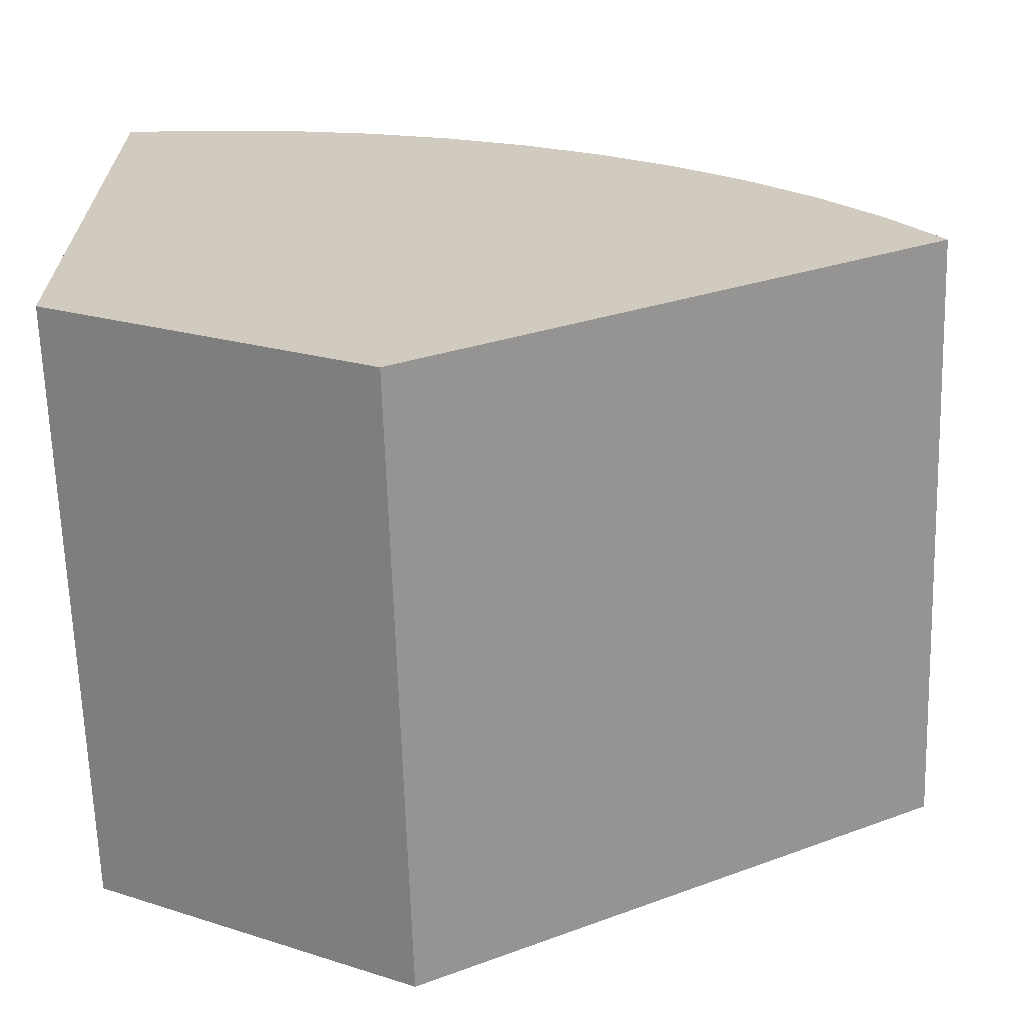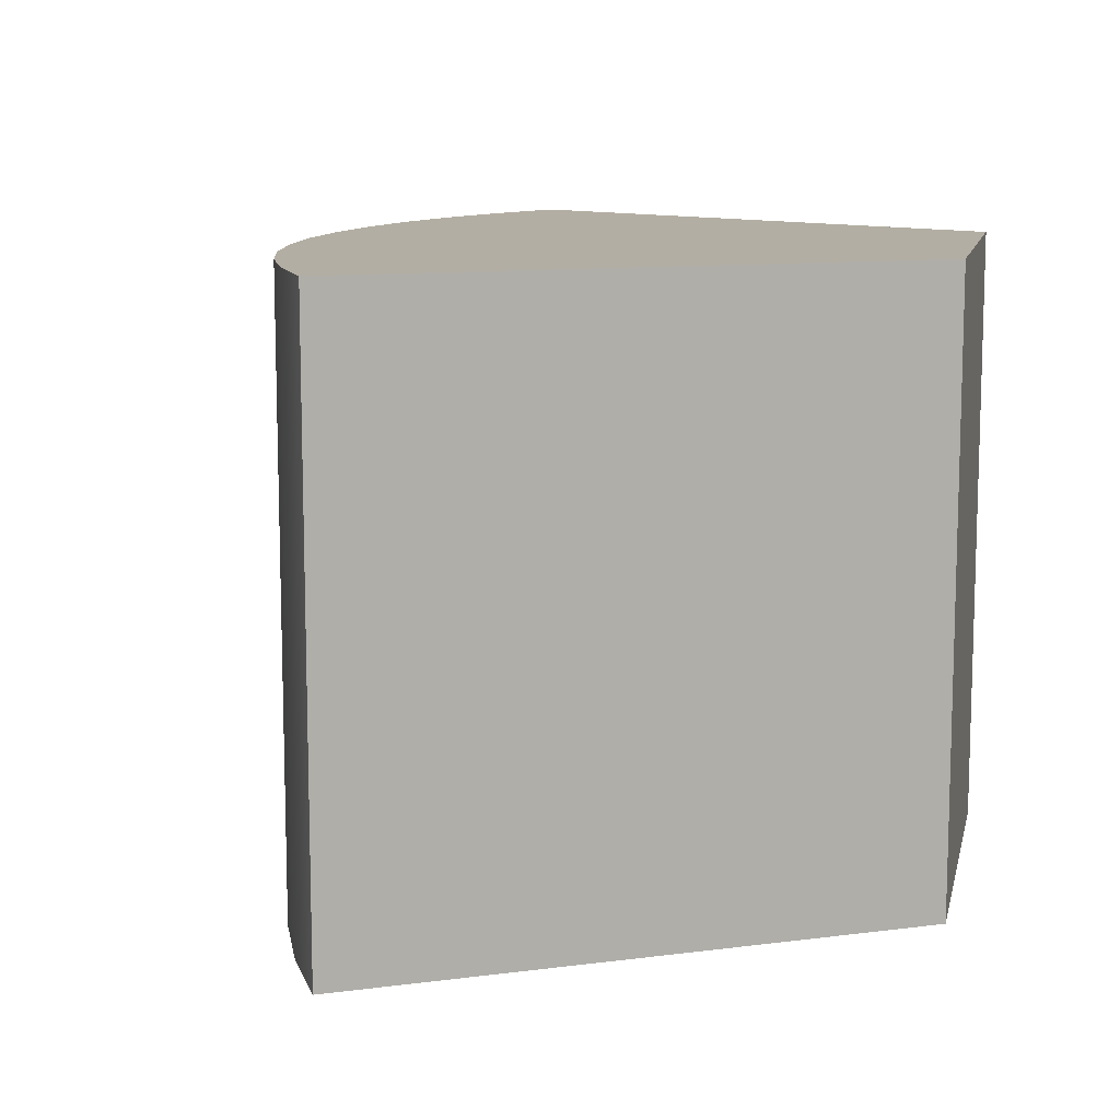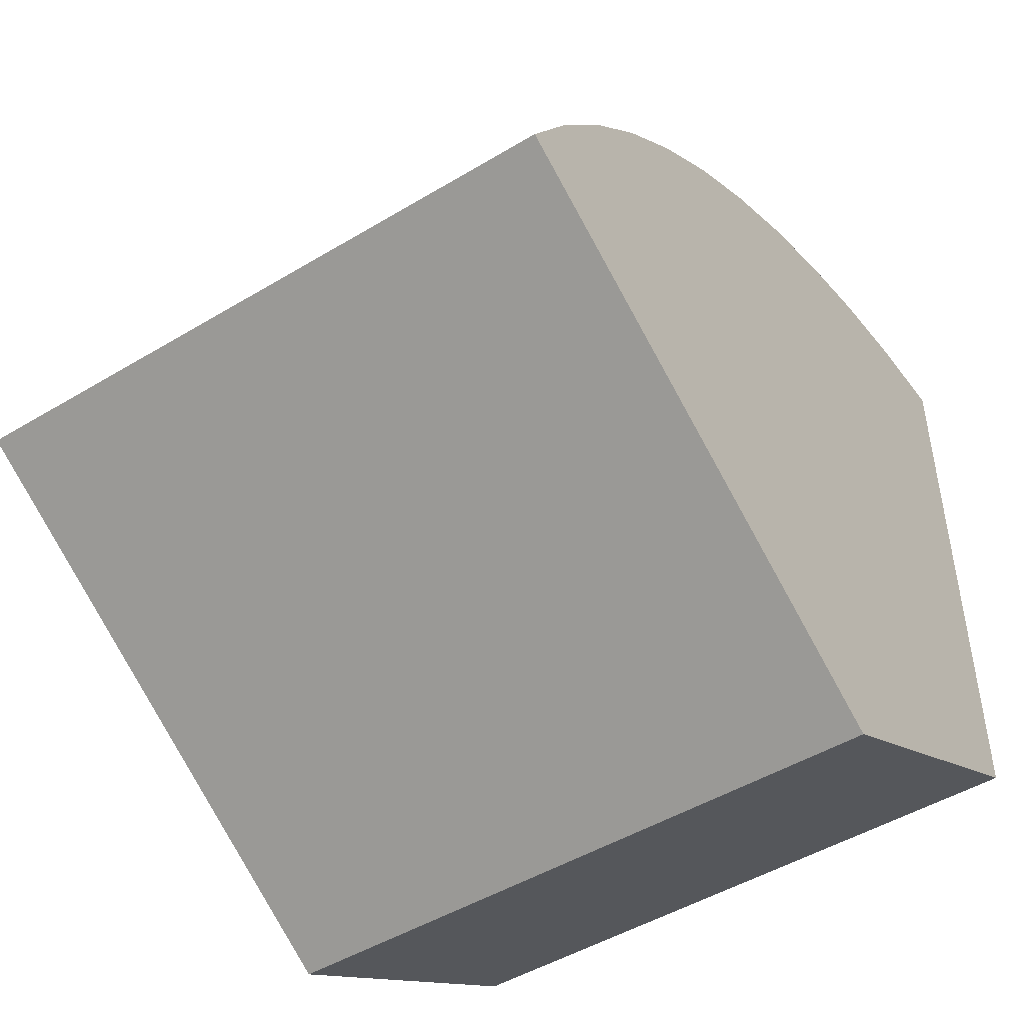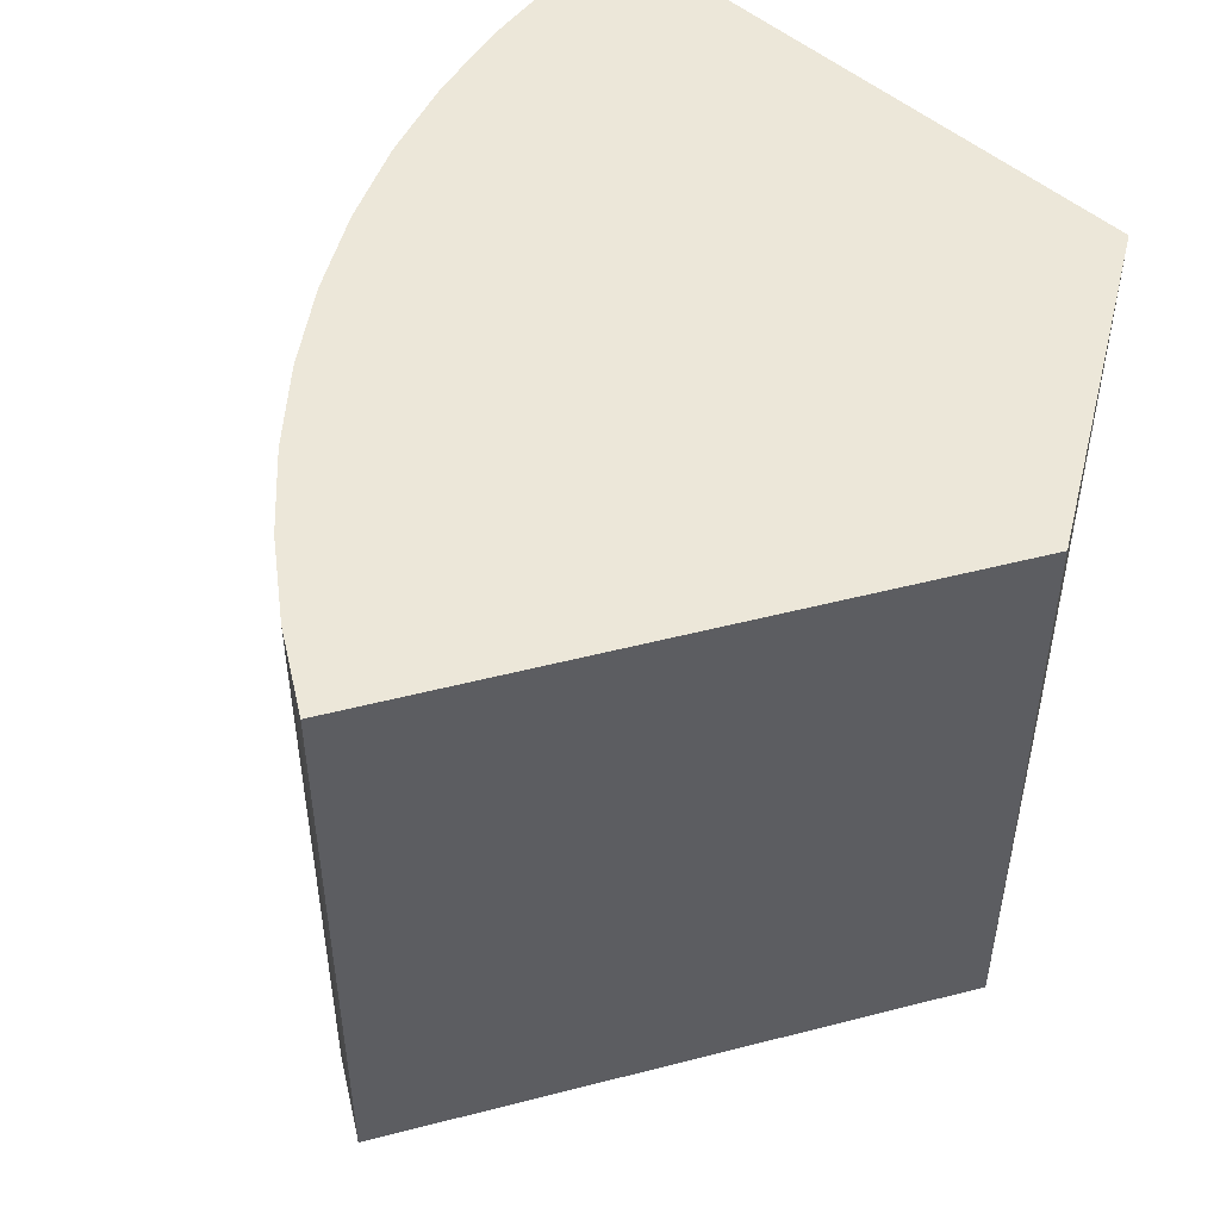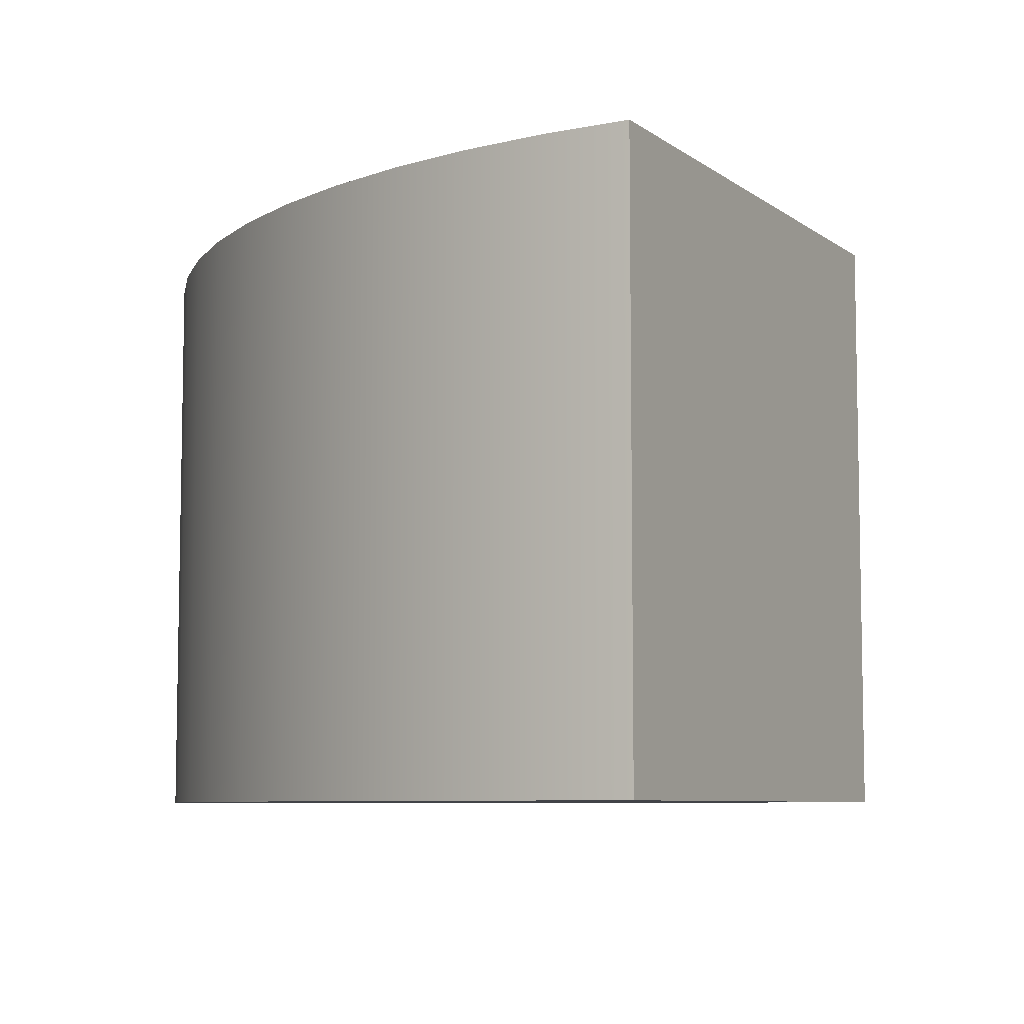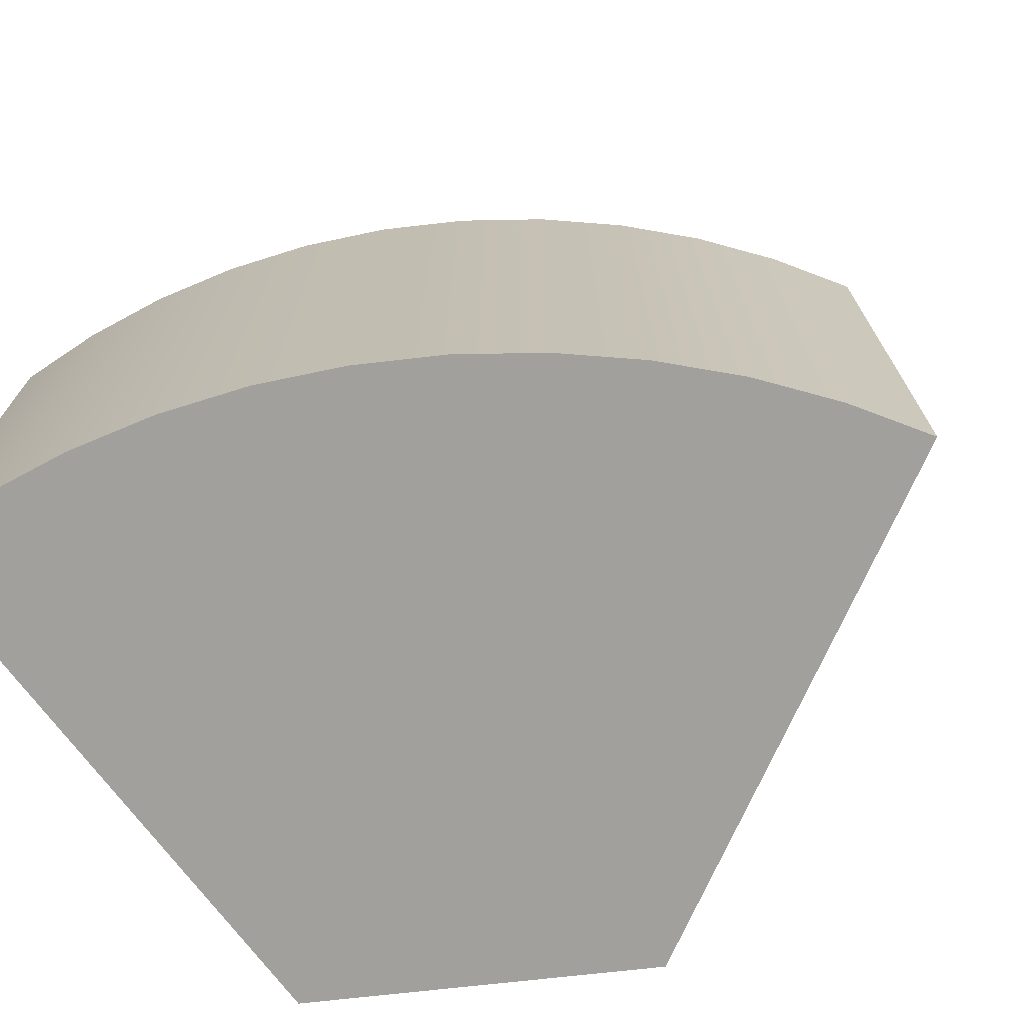
<metadata>
{"format":"obj","ext":"obj","renderer":"f3d","projection":"perspective","resolution":1024,"background":"white","views":[{"elev":-66.2,"azim":-178.2,"up":"+Y"},{"elev":11.0,"azim":-48.0,"up":"+Z"},{"elev":-47.9,"azim":-55.9,"up":"+Y"},{"elev":49.7,"azim":-45.9,"up":"+Z"},{"elev":-7.2,"azim":-92.0,"up":"+Z"},{"elev":-71.6,"azim":-143.5,"up":"+Z"}]}
</metadata>
<code>
g Body128
v -0.02079 0.012 0
v -0 0.024 0
v -0 0.024 0.04
v -0.02079 0.012 0.04
v -0.05456 0.0315 0
v -0.05456 0.0315 0.04
v -0 0.063 0
v -0.005989 0.06272 0
v -0.01192 0.06186 0
v -0.01775 0.06045 0
v -0.02341 0.05849 0
v -0.02887 0.056 0
v -0.03406 0.053 0
v -0.03894 0.04952 0
v -0.04347 0.04559 0
v -0.04761 0.04126 0
v -0.05132 0.03654 0
v -0.05132 0.03654 0.04
v -0.04761 0.04126 0.04
v -0.04347 0.04559 0.04
v -0.03894 0.04952 0.04
v -0.03406 0.053 0.04
v -0.02887 0.056 0.04
v -0.02341 0.05849 0.04
v -0.01775 0.06045 0.04
v -0.01192 0.06186 0.04
v -0.005989 0.06272 0.04
v -0 0.063 0.04
f 1 2 4
f 4 2 3
f 5 1 6
f 6 1 4
f 28 7 27
f 27 7 8
f 27 8 9
f 27 9 26
f 26 9 10
f 26 10 25
f 25 10 11
f 25 11 24
f 24 11 12
f 24 12 23
f 23 12 13
f 23 13 22
f 22 13 14
f 22 14 21
f 21 14 15
f 21 15 20
f 20 15 16
f 20 16 19
f 19 16 17
f 19 17 18
f 18 17 6
f 6 17 5
f 2 7 3
f 3 7 28
f 28 27 3
f 3 27 26
f 3 26 25
f 25 24 3
f 3 24 23
f 3 23 22
f 3 22 4
f 4 22 21
f 4 21 20
f 20 19 4
f 4 19 18
f 4 18 6
f 7 2 8
f 8 2 9
f 9 2 10
f 10 2 11
f 11 2 12
f 12 2 13
f 13 2 1
f 13 1 14
f 14 1 15
f 15 1 16
f 16 1 17
f 17 1 5

</code>
